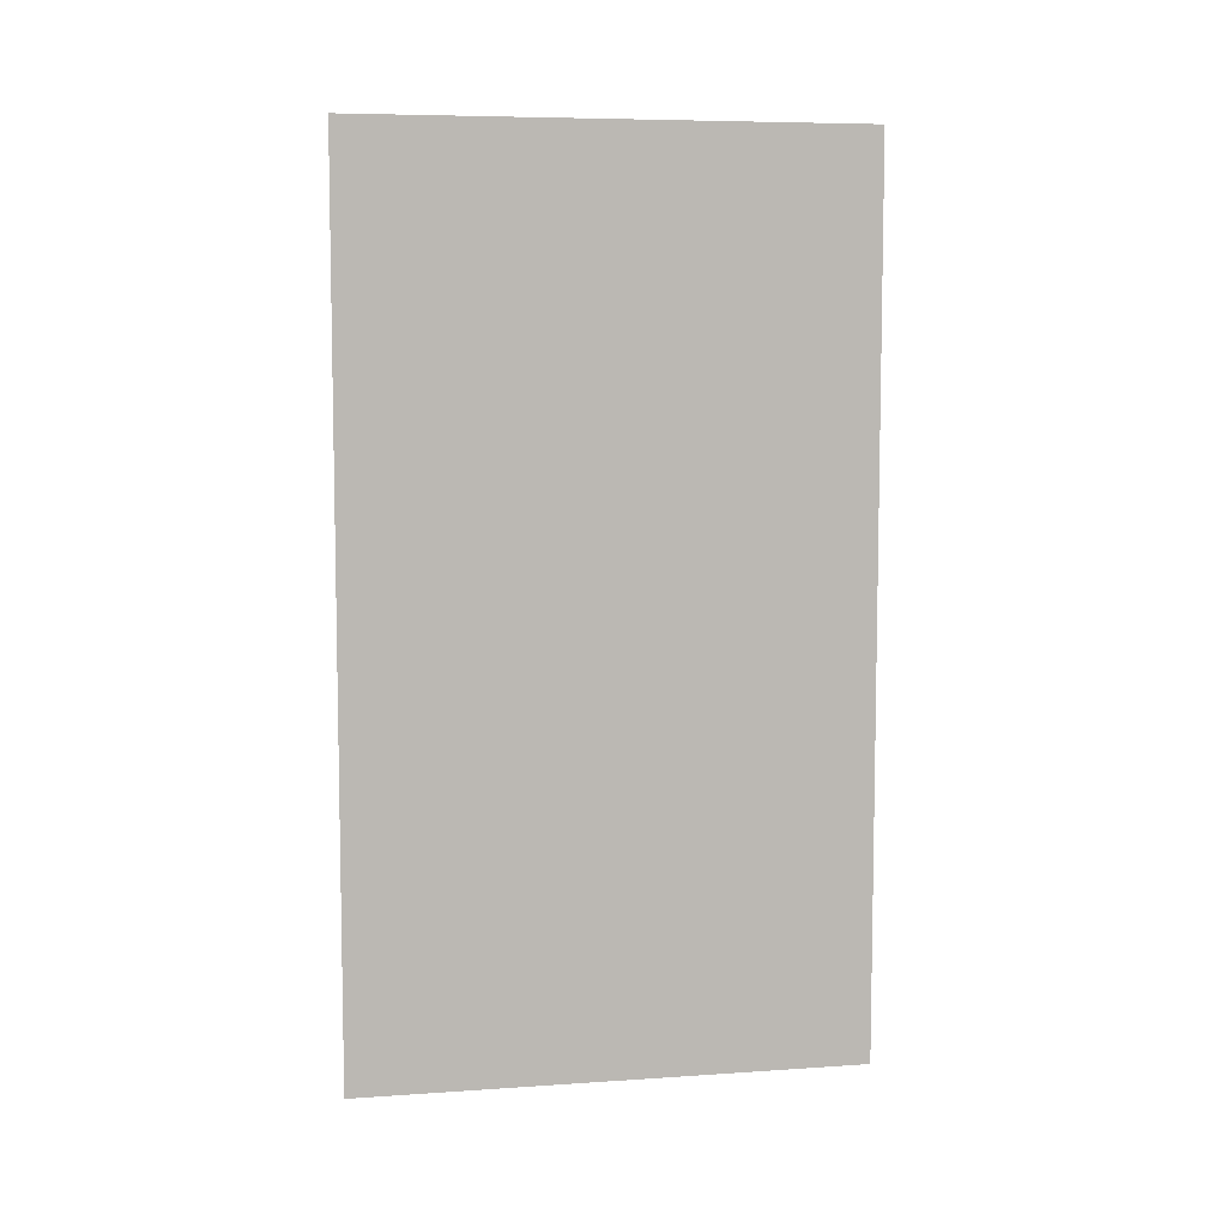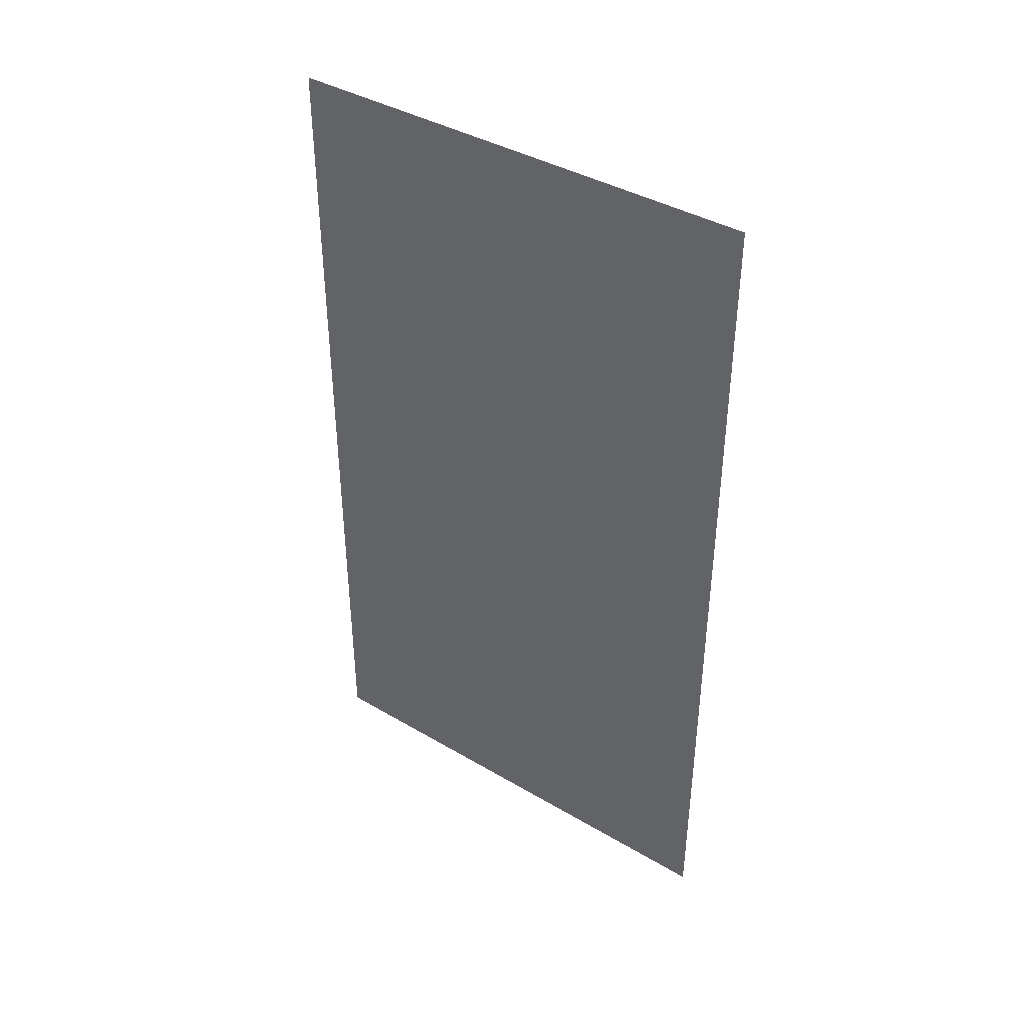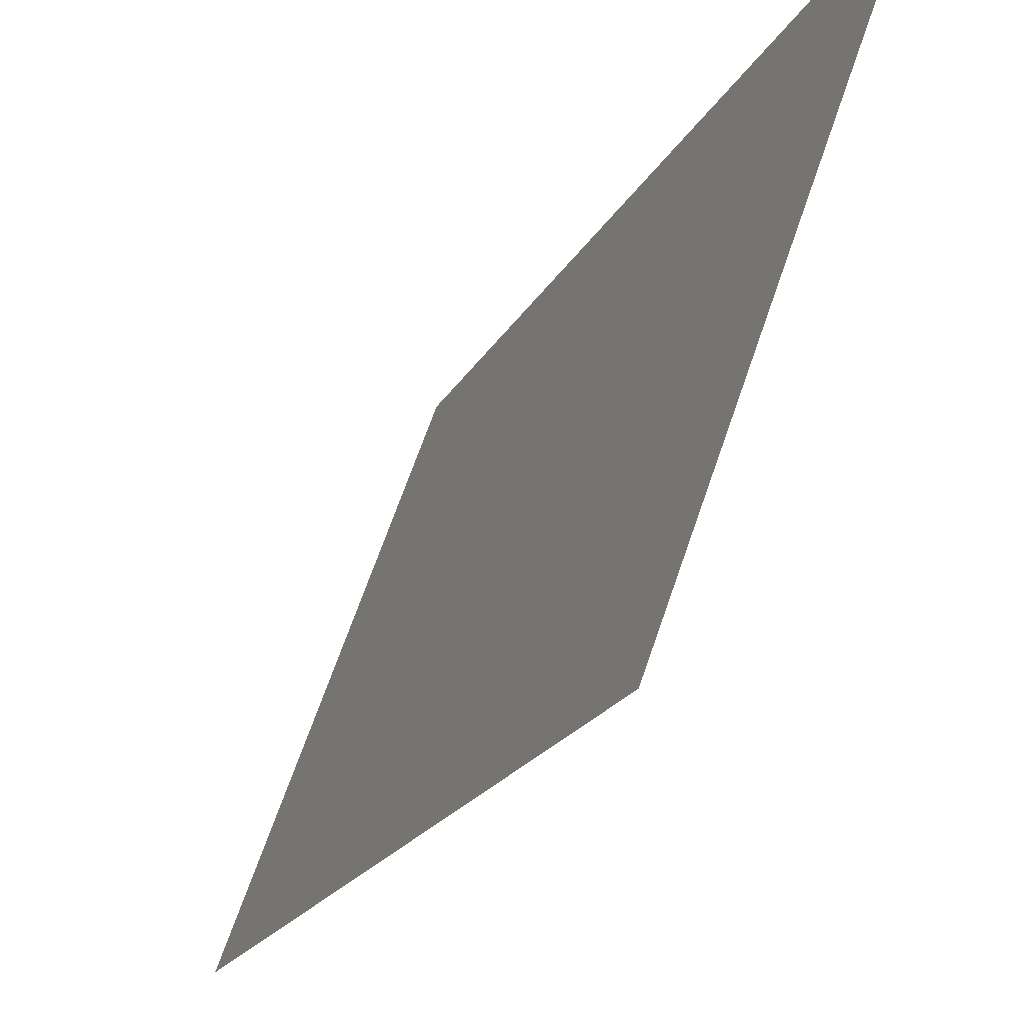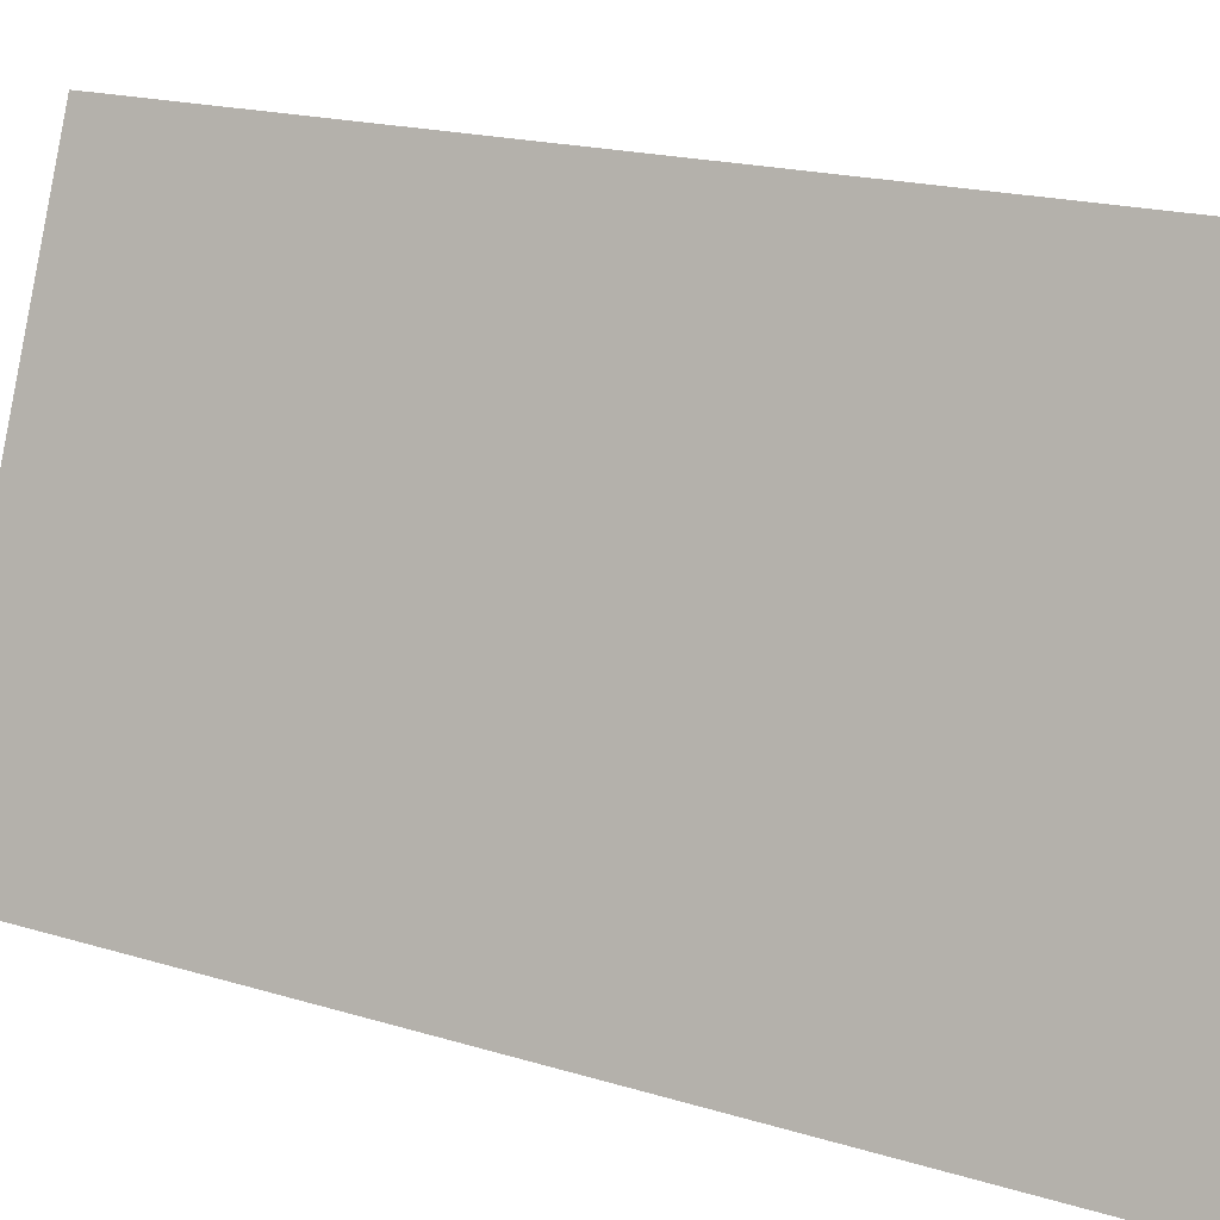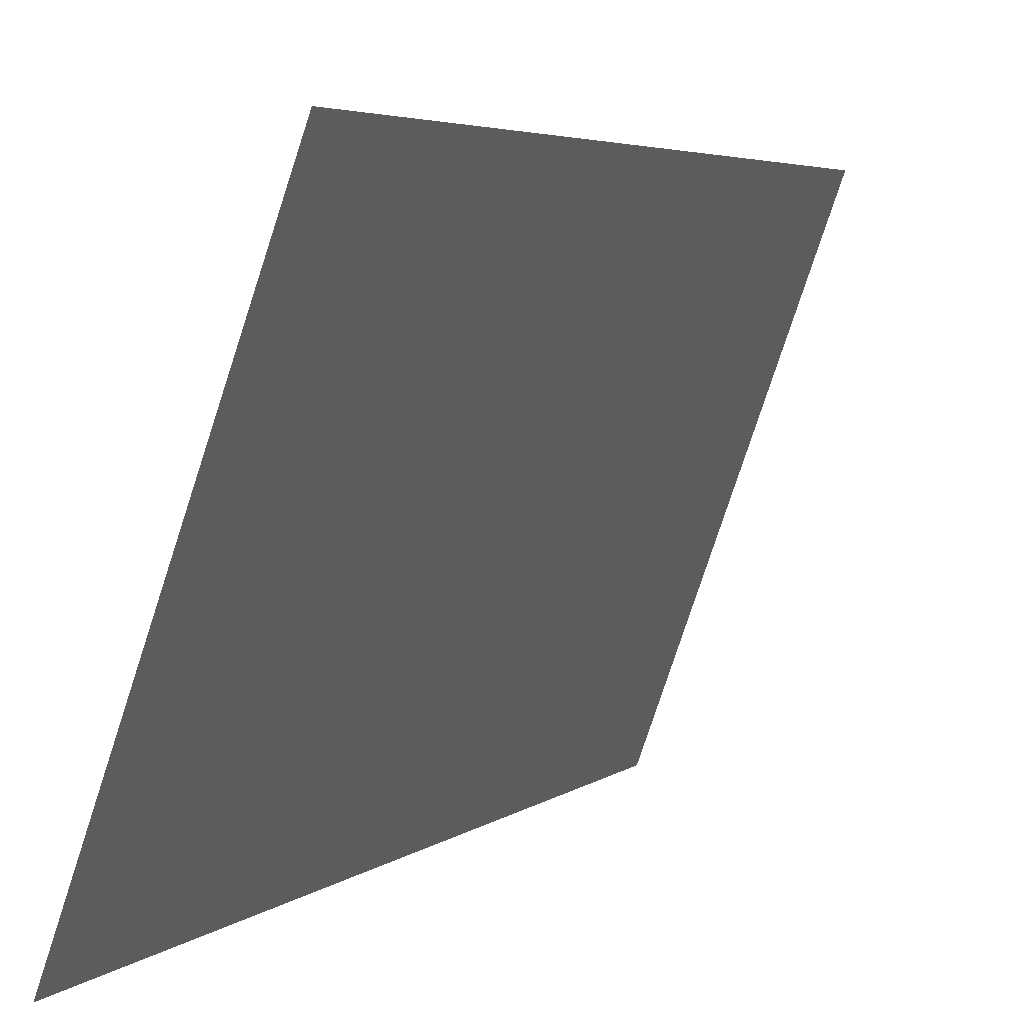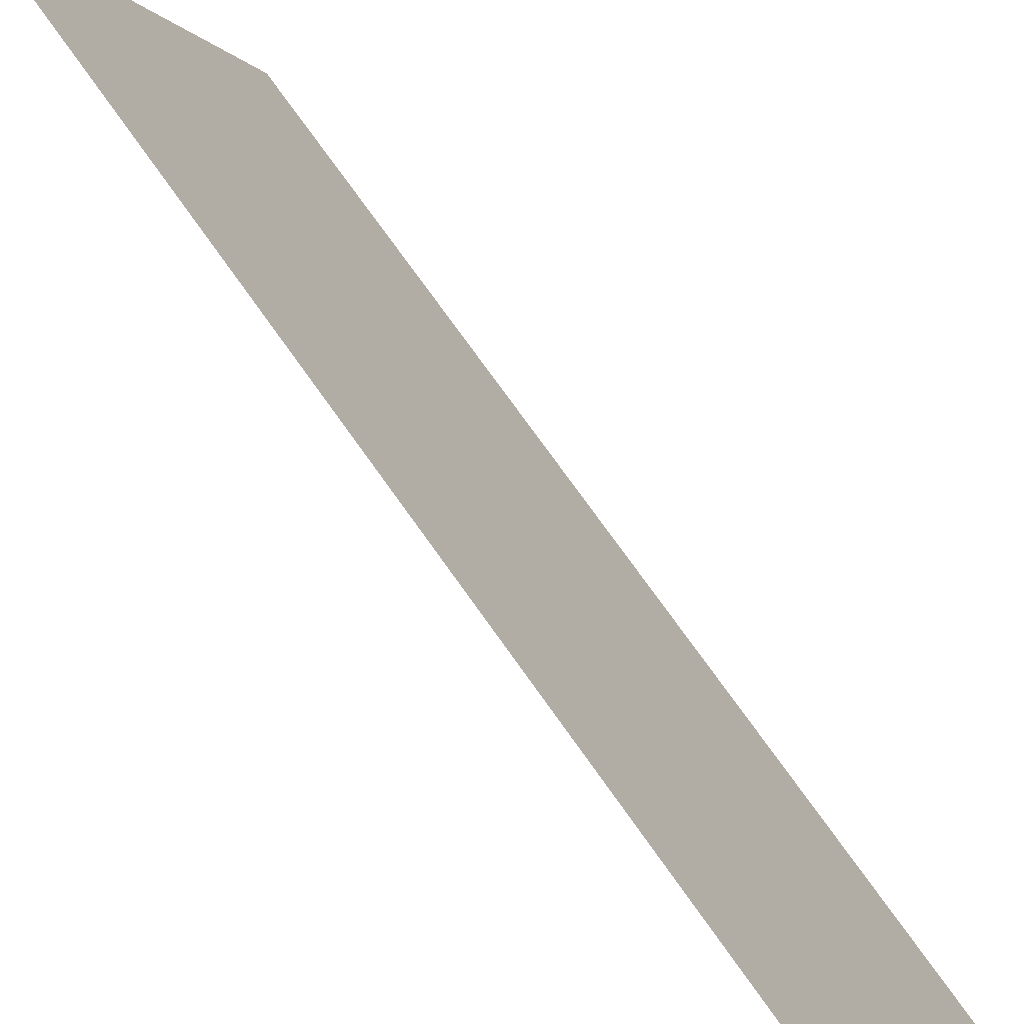
<metadata>
{"format":"obj","ext":"obj","renderer":"f3d","projection":"perspective","resolution":1024,"background":"white","views":[{"elev":7.2,"azim":-120.9,"up":"+Y"},{"elev":40.0,"azim":106.2,"up":"+Y"},{"elev":-18.1,"azim":161.2,"up":"+Z"},{"elev":17.4,"azim":122.0,"up":"+Z"},{"elev":4.2,"azim":-156.2,"up":"+Z"},{"elev":75.1,"azim":-35.5,"up":"+Z"}]}
</metadata>
<code>
o door_Cube.002
v 44.1 0.2543 93.92
v 46.67 13.59 86.79
v 44.1 13.59 93.92
v 46.67 0.2543 86.79
f 1 2 3
f 1 4 2

</code>
